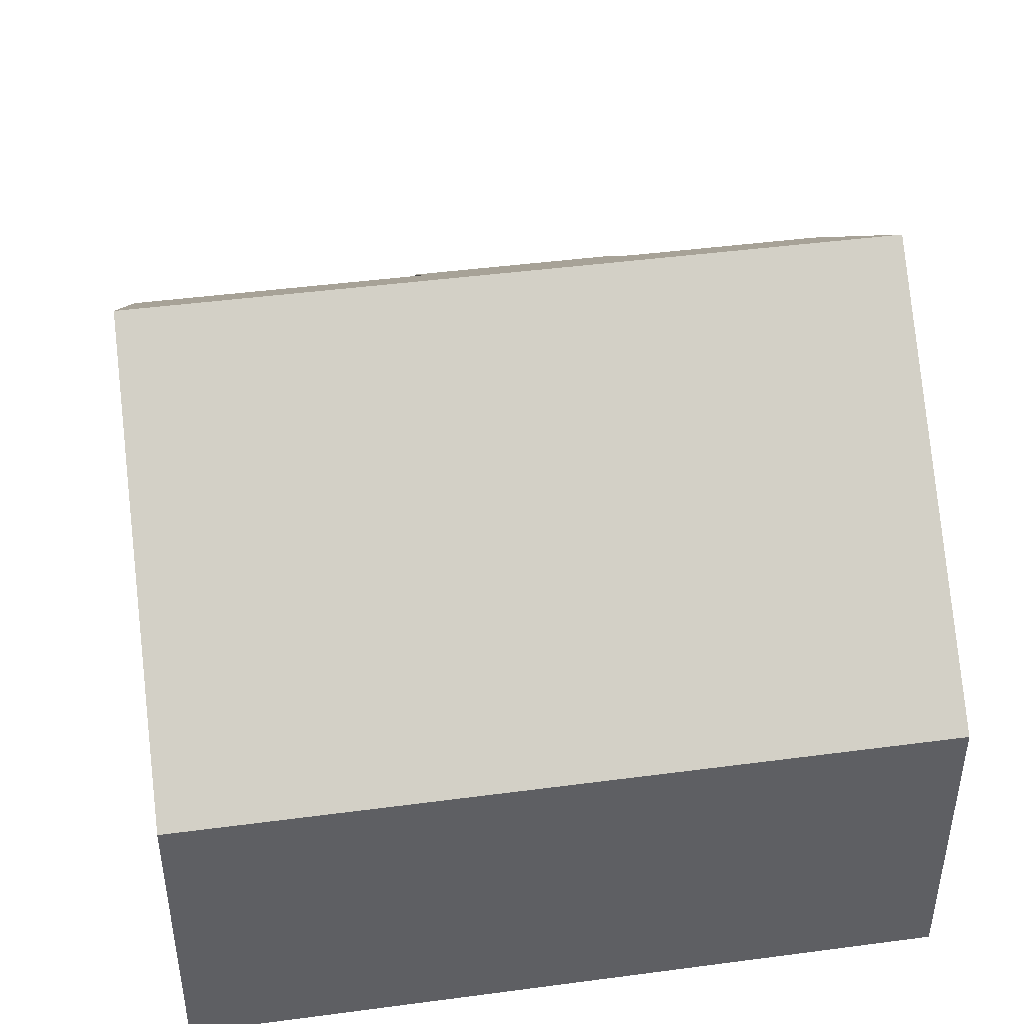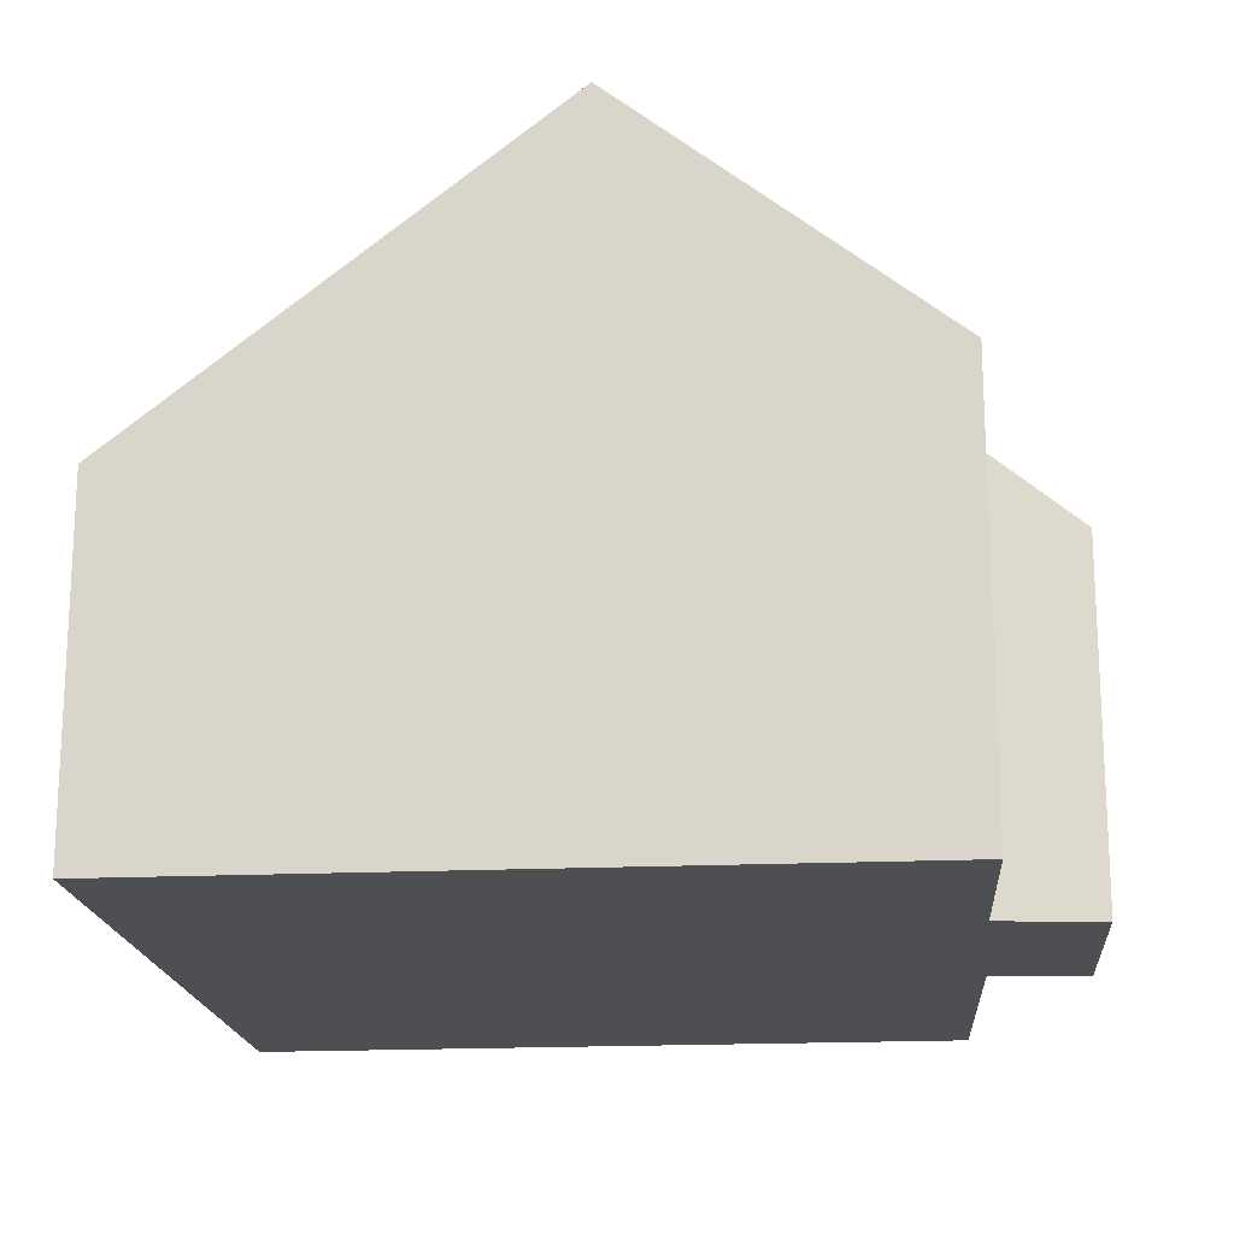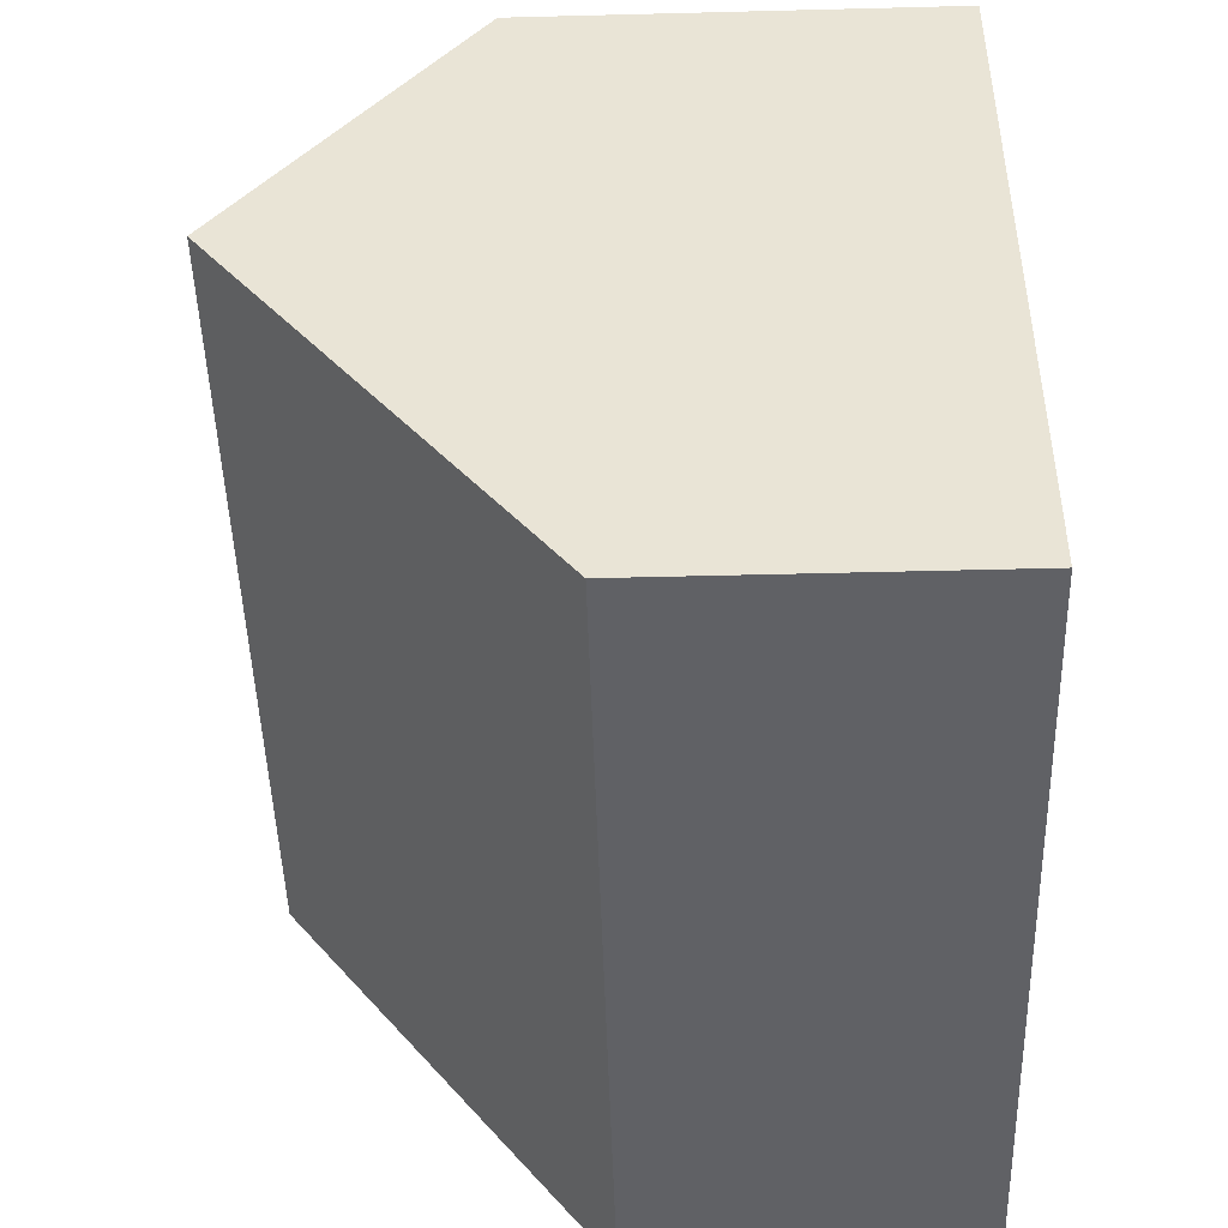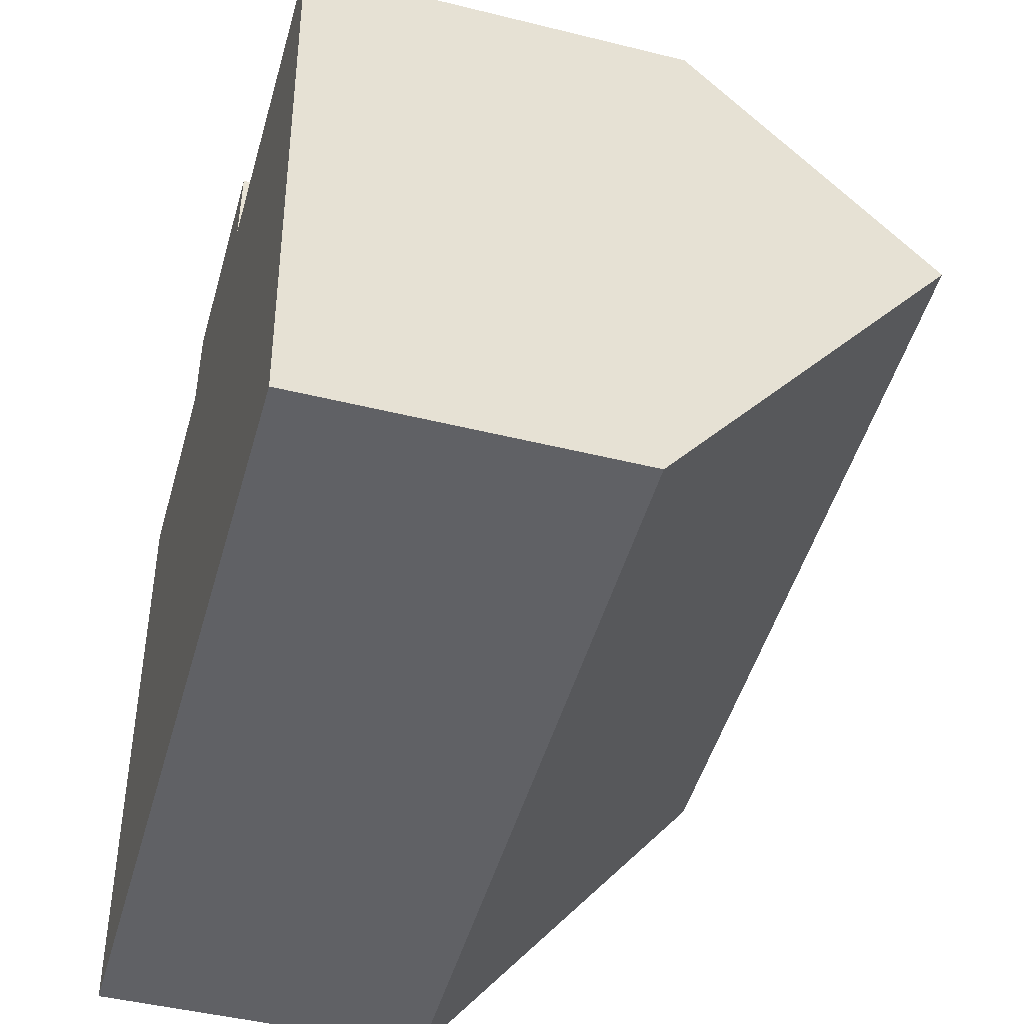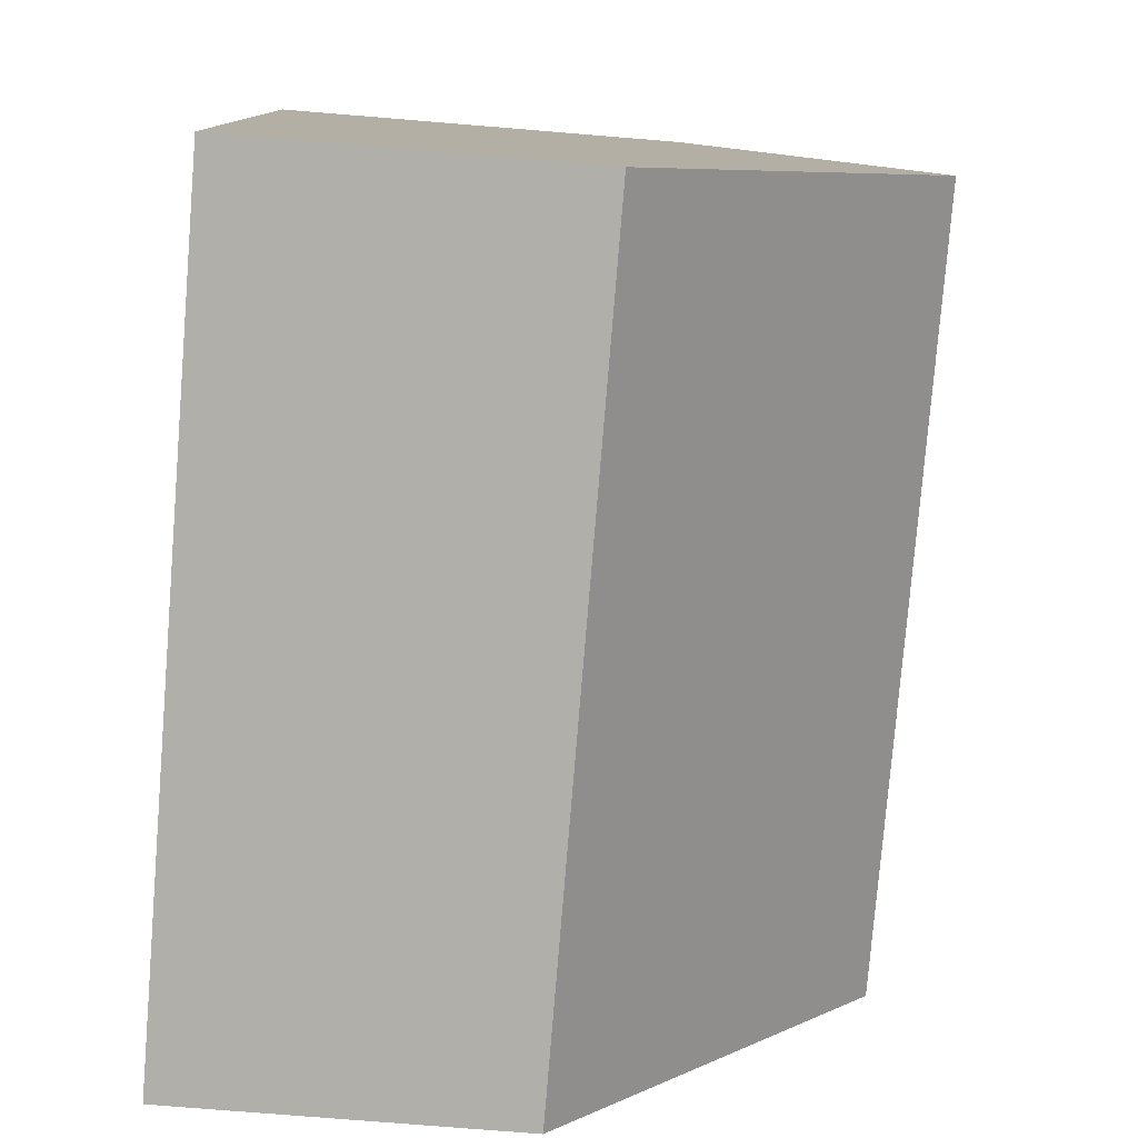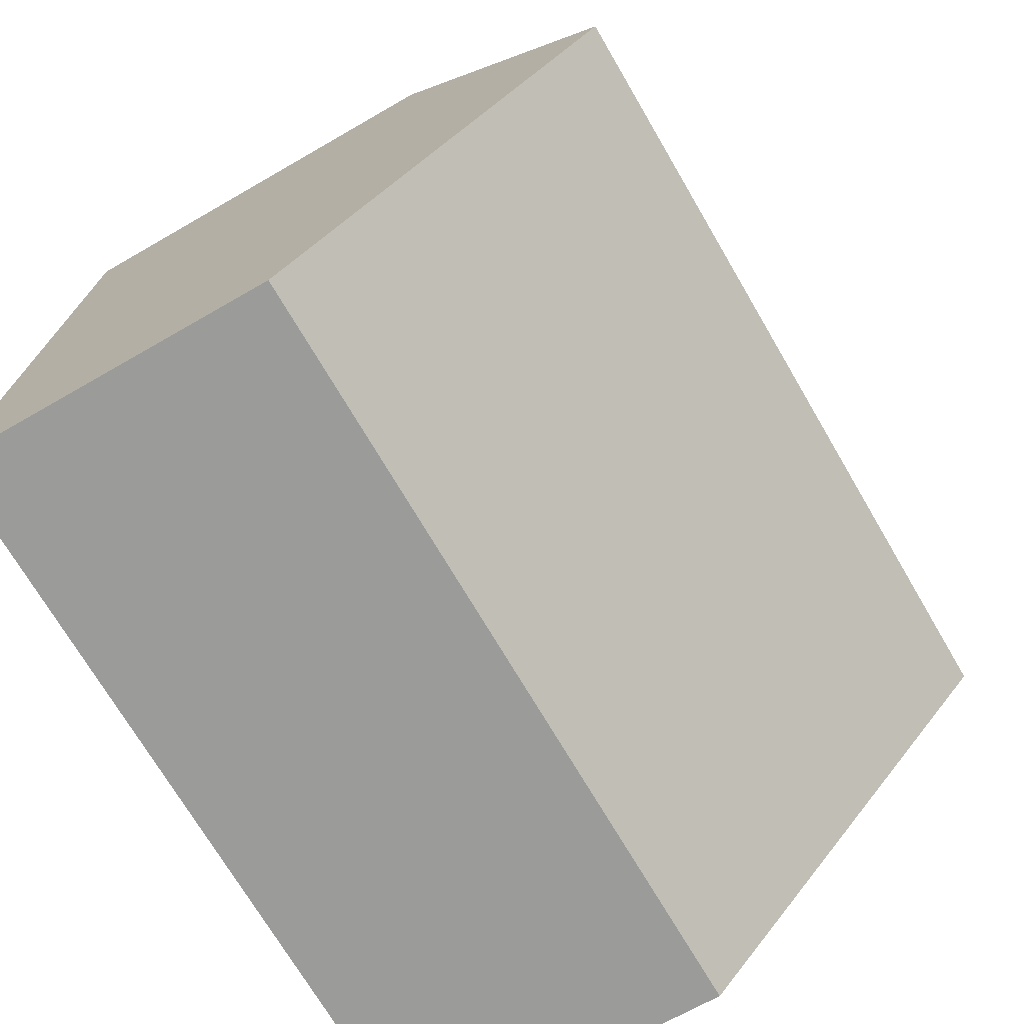
<metadata>
{"format":"obj","ext":"obj","renderer":"f3d","projection":"perspective","resolution":1024,"background":"white","views":[{"elev":44.2,"azim":167.7,"up":"+Y"},{"elev":-17.8,"azim":-89.1,"up":"+Y"},{"elev":-50.8,"azim":-88.4,"up":"+Z"},{"elev":-45.8,"azim":74.1,"up":"+Z"},{"elev":-74.5,"azim":85.3,"up":"+Z"},{"elev":-66.8,"azim":120.3,"up":"+Z"}]}
</metadata>
<code>
v  0.694 4.268 -9.049
v  10.5 8.305 -3.254
v  10.94 4.268 -8.424
v  0.297 8.305 -3.877
v  5.841 4.269 1.658
v  5.83 5.197 0.462
v  2.856 4.294 1.443
v  0 5.28 3.233e-16
v  2.82 5.282 0.169
v  10.17 5.229 0.686
v  2.82 -1.035e-17 0.169
v  0 0 0
v  2.856 -8.836e-17 1.443
v  5.841 -1.015e-16 1.658
v  10.17 -4.201e-17 0.686
v  5.83 -2.829e-17 0.462
v  0.297 2.374e-16 -3.877
v  0.694 5.541e-16 -9.049
v  10.5 1.993e-16 -3.254
v  10.94 5.158e-16 -8.424
g defaultobject
f 1 2 3
f 2 1 4
f 5 6 7
f 8 2 4
f 2 8 9
f 2 9 7
f 2 7 6
f 2 6 10
f 8 11 9
f 11 8 12
f 13 5 7
f 5 13 14
f 6 15 10
f 15 6 16
f 11 7 9
f 7 11 13
f 1 8 4
f 8 1 12
f 12 1 17
f 17 1 18
f 5 16 6
f 16 5 14
f 10 3 2
f 3 10 15
f 3 15 19
f 3 19 20
f 20 1 3
f 1 20 18
f 13 11 14
f 19 18 20
f 18 19 15
f 18 15 17
f 17 15 16
f 17 16 14
f 17 14 11
f 17 11 12

</code>
